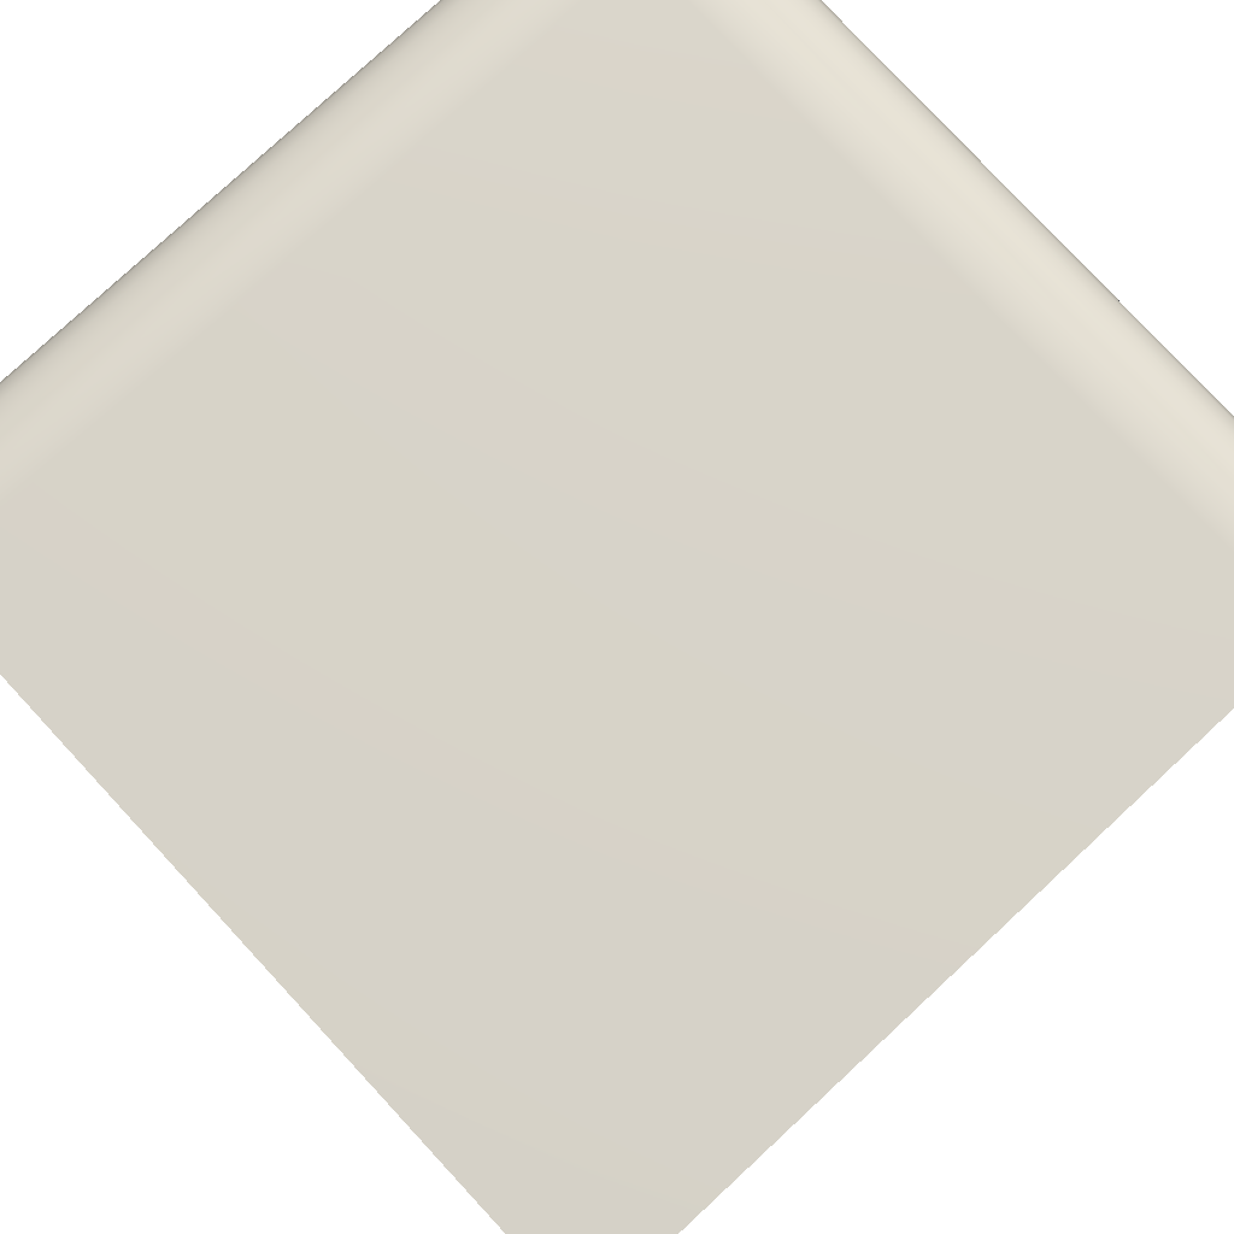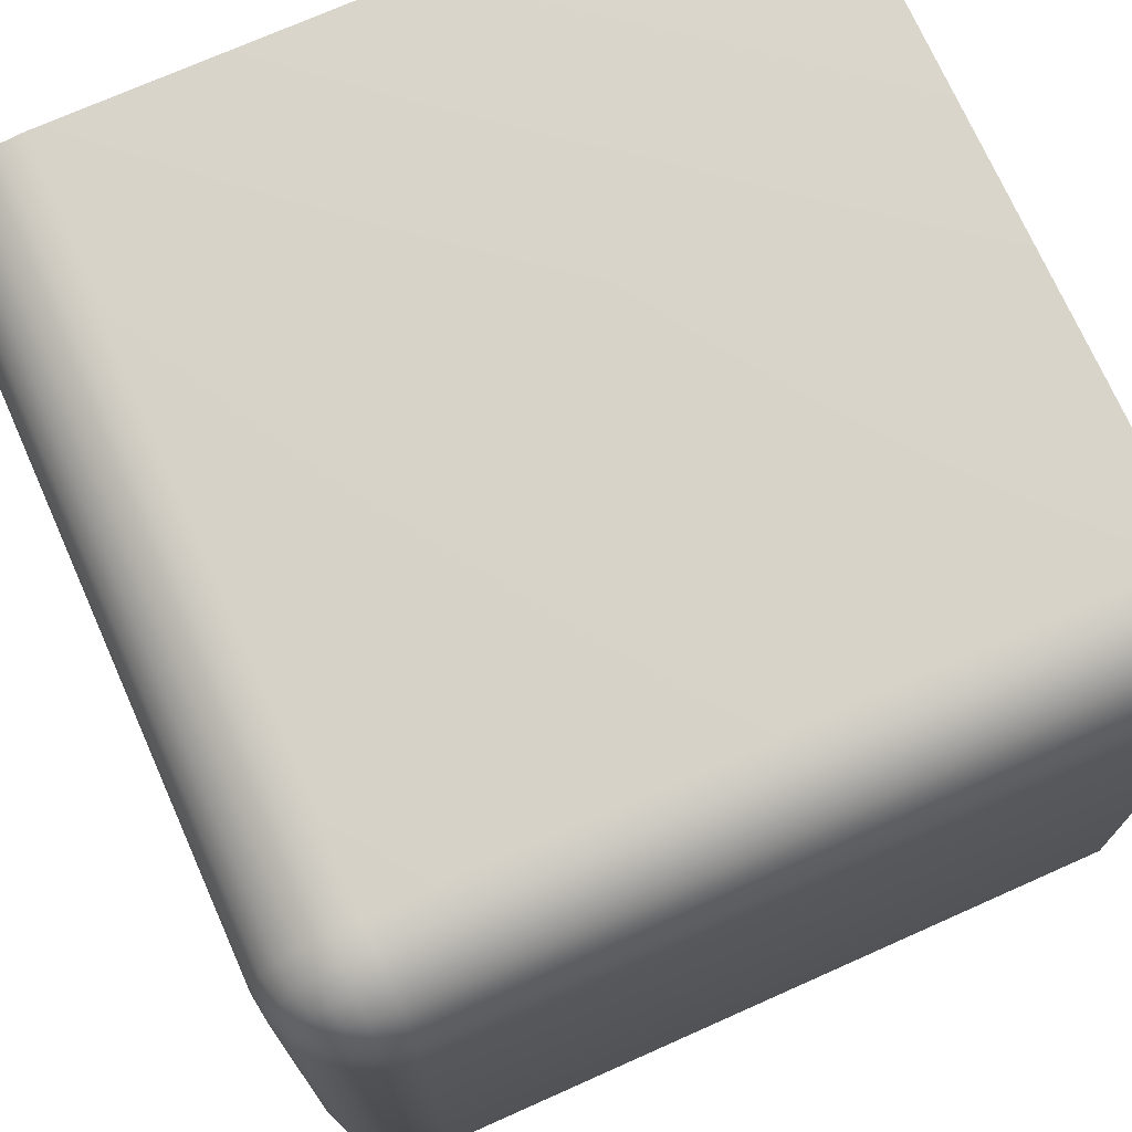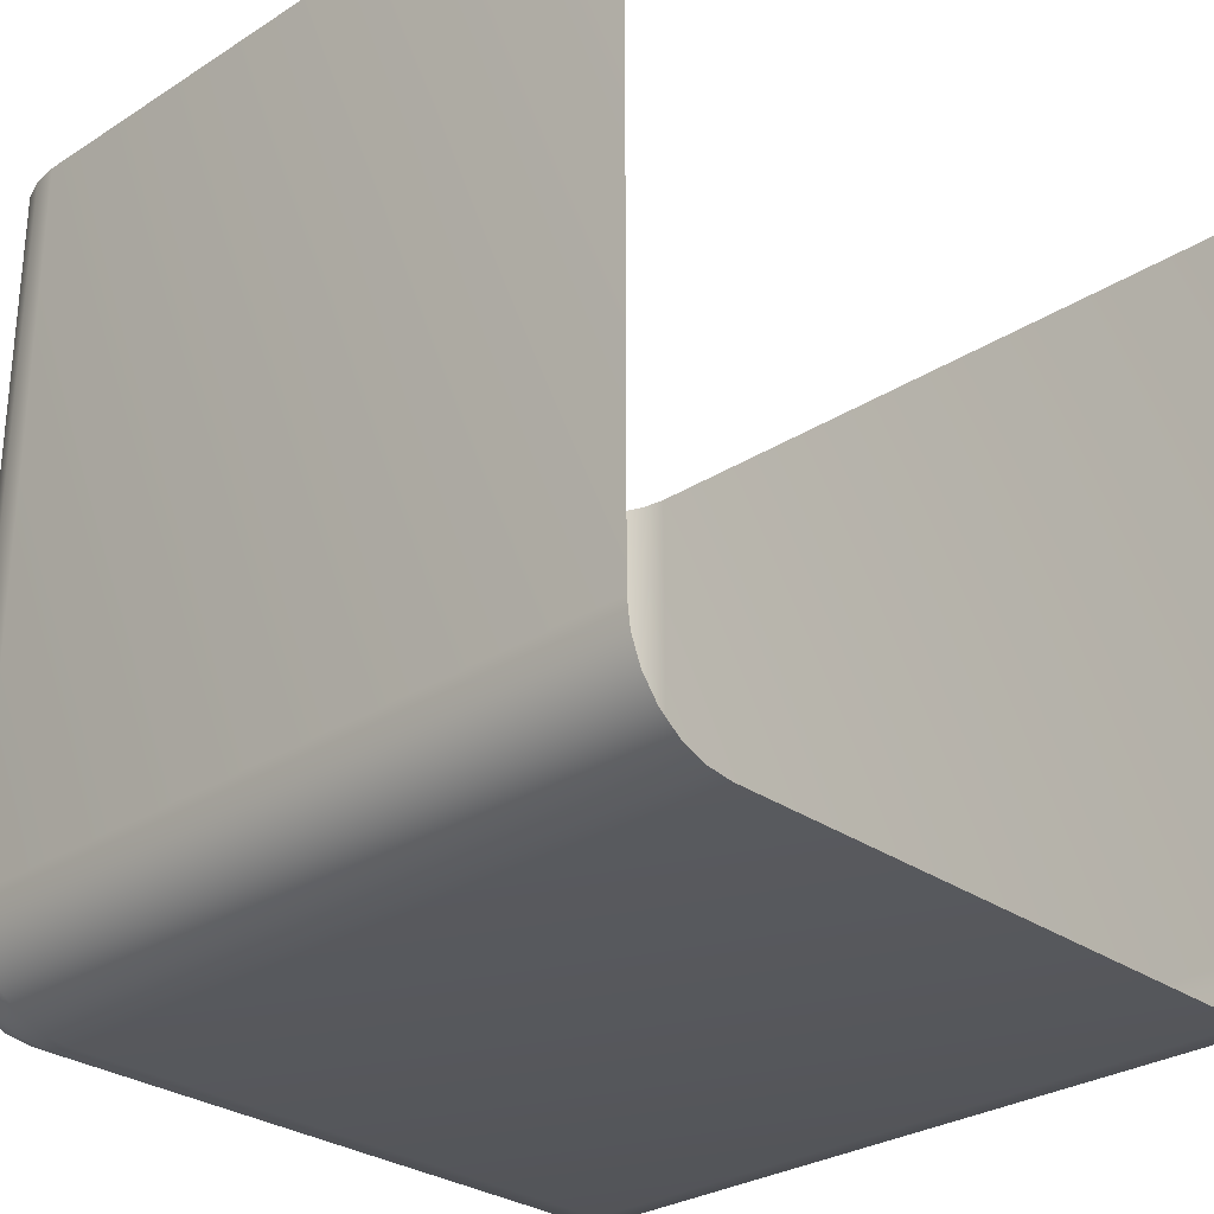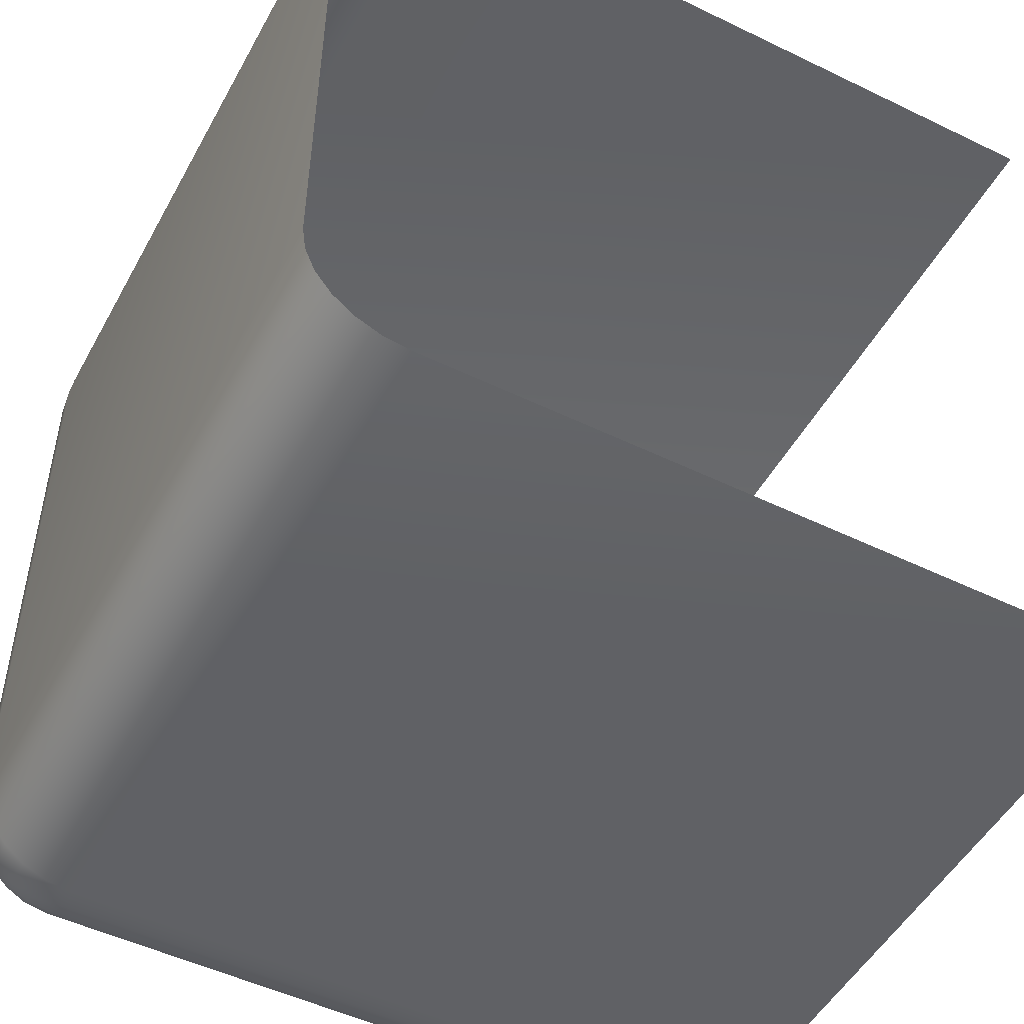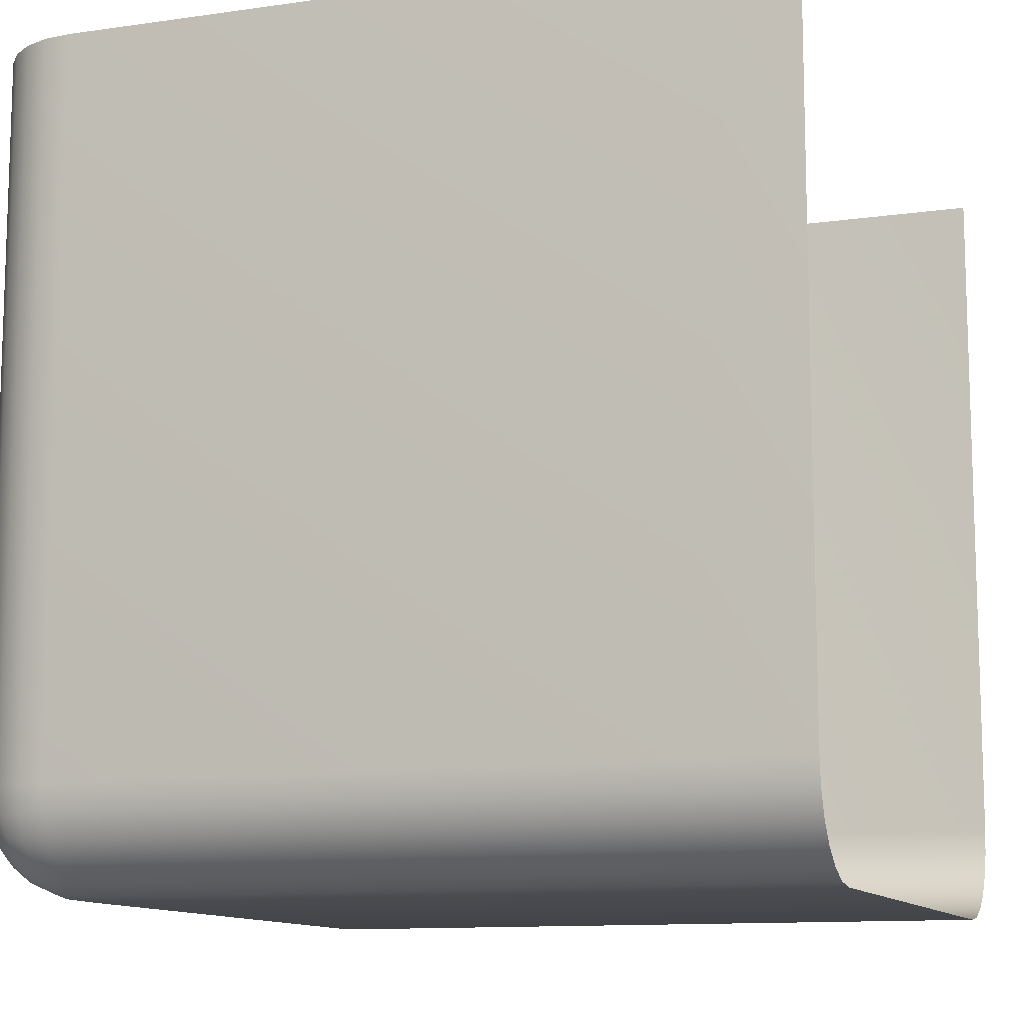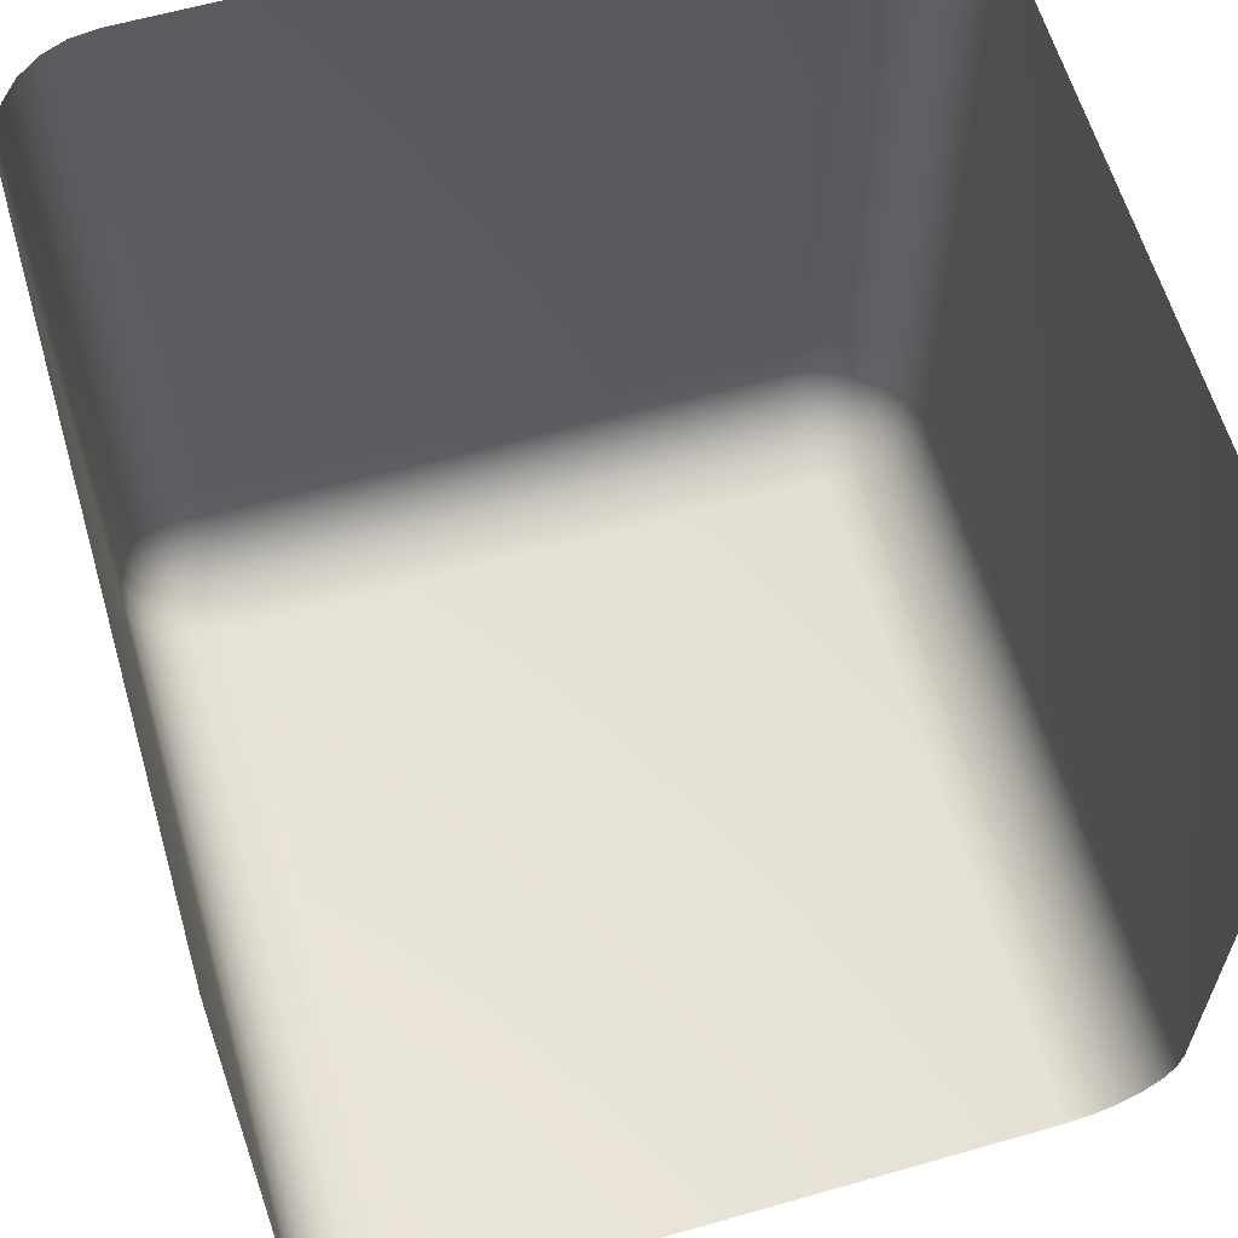
<metadata>
{"format":"obj","ext":"obj","renderer":"f3d","projection":"perspective","resolution":1024,"background":"white","views":[{"elev":79.2,"azim":-42.8,"up":"+Y"},{"elev":72.9,"azim":156.0,"up":"+Y"},{"elev":-28.7,"azim":-136.3,"up":"+Z"},{"elev":-50.3,"azim":-118.0,"up":"+Y"},{"elev":-11.4,"azim":-160.7,"up":"+Z"},{"elev":61.6,"azim":-106.2,"up":"+Z"}]}
</metadata>
<code>
o Corner_Cube_Cube.005
v 0.75 1.75 -1
v 0.75 2 -0.75
v 1 1.75 -0.75
v 0.75 1.815 -0.9915
v 0.75 1.875 -0.9665
v 0.75 1.927 -0.9268
v 0.8147 1.75 -0.9915
v 0.8167 1.817 -0.9814
v 0.8156 1.875 -0.9561
v 0.8143 1.921 -0.9209
v 0.875 1.75 -0.9665
v 0.8755 1.816 -0.9559
v 0.8691 1.869 -0.9347
v 0.8638 1.907 -0.9074
v 0.8943 1.894 -0.8943
v 0.8147 1.991 -0.75
v 0.875 1.966 -0.75
v 0.9268 1.927 -0.75
v 0.75 1.991 -0.8147
v 0.8173 1.981 -0.8167
v 0.8754 1.956 -0.8156
v 0.9208 1.921 -0.8143
v 0.75 1.966 -0.875
v 0.816 1.956 -0.8755
v 0.8691 1.935 -0.8691
v 0.9074 1.907 -0.8638
v 0.9915 1.75 -0.8147
v 0.9665 1.75 -0.875
v 0.9268 1.75 -0.9268
v 0.9915 1.815 -0.75
v 0.9814 1.817 -0.8173
v 0.9561 1.816 -0.8754
v 0.9209 1.814 -0.9208
v 0.9665 1.875 -0.75
v 0.9559 1.875 -0.816
v 0.9347 1.869 -0.8691
v 0.9074 1.864 -0.9074
v 0.75 0 -0.75
v 0.75 0.25 -1
v 1 0.25 -0.75
v 0.75 0.008512 -0.8147
v 0.75 0.03351 -0.875
v 0.75 0.07322 -0.9268
v 0.8147 0.008512 -0.75
v 0.8167 0.01865 -0.8173
v 0.8156 0.04392 -0.8754
v 0.8143 0.07909 -0.9208
v 0.875 0.03351 -0.75
v 0.8755 0.04409 -0.816
v 0.8691 0.06527 -0.8691
v 0.8638 0.09261 -0.9074
v 0.8943 0.1057 -0.8943
v 0.8147 0.25 -0.9915
v 0.875 0.25 -0.9665
v 0.9268 0.25 -0.9268
v 0.75 0.1853 -0.9915
v 0.8173 0.1833 -0.9814
v 0.8754 0.1844 -0.9561
v 0.9208 0.1857 -0.9209
v 0.75 0.125 -0.9665
v 0.816 0.1245 -0.9559
v 0.8691 0.1309 -0.9347
v 0.9074 0.1362 -0.9074
v 0.9915 0.1853 -0.75
v 0.9665 0.125 -0.75
v 0.9268 0.07322 -0.75
v 0.9915 0.25 -0.8147
v 0.9814 0.1827 -0.8167
v 0.9561 0.1246 -0.8156
v 0.9209 0.07925 -0.8143
v 0.9665 0.25 -0.875
v 0.9559 0.184 -0.8755
v 0.9347 0.1309 -0.8691
v 0.9074 0.09262 -0.8638
v 1 1.75 1
v 0.75 2 1
v 0.9915 1.815 1
v 0.9665 1.875 1
v 0.9268 1.927 1
v 0.8147 1.991 1
v 0.875 1.966 1
v 1 0.25 1
v 0.75 0 1
v 0.9915 0.1853 1
v 0.9665 0.125 1
v 0.8147 0.008512 1
v 0.875 0.03351 1
v 0.9268 0.07322 1
v -1 1.75 -1
v -1 2 -0.75
v -1 1.815 -0.9915
v -1 1.875 -0.9665
v -1 1.991 -0.8147
v -1 1.966 -0.875
v -1 1.927 -0.9268
v -1 0.25 -1
v -1 0 -0.75
v -1 0.1853 -0.9915
v -1 0.125 -0.9665
v -1 0.07322 -0.9268
v -1 0.008512 -0.8147
v -1 0.03351 -0.875
v -1 2 1
v -1 0 1
f 97 38 83 104
f 2 90 103 76
f 40 3 75 82
f 1 4 8 7
f 4 5 9 8
f 5 6 10 9
f 7 8 12 11
f 8 9 13 12
f 9 10 14 13
f 11 12 33 29
f 12 13 37 33
f 13 14 15 37
f 2 16 20 19
f 16 17 21 20
f 17 18 22 21
f 19 20 24 23
f 20 21 25 24
f 21 22 26 25
f 23 24 10 6
f 24 25 14 10
f 25 26 15 14
f 3 27 31 30
f 27 28 32 31
f 28 29 33 32
f 30 31 35 34
f 31 32 36 35
f 32 33 37 36
f 34 35 22 18
f 35 36 26 22
f 36 37 15 26
f 38 41 45 44
f 41 42 46 45
f 42 43 47 46
f 44 45 49 48
f 45 46 50 49
f 46 47 51 50
f 48 49 70 66
f 49 50 74 70
f 50 51 52 74
f 39 53 57 56
f 53 54 58 57
f 54 55 59 58
f 56 57 61 60
f 57 58 62 61
f 58 59 63 62
f 60 61 47 43
f 61 62 51 47
f 62 63 52 51
f 40 64 68 67
f 64 65 69 68
f 65 66 70 69
f 67 68 72 71
f 68 69 73 72
f 69 70 74 73
f 71 72 59 55
f 72 73 63 59
f 73 74 52 63
f 38 97 101 41
f 41 101 102 42
f 42 102 100 43
f 43 100 99 60
f 60 99 98 56
f 56 98 96 39
f 3 40 67 27
f 27 67 71 28
f 28 71 55 29
f 29 55 54 11
f 11 54 53 7
f 7 53 39 1
f 2 76 80 16
f 16 80 81 17
f 17 81 79 18
f 18 79 78 34
f 34 78 77 30
f 30 77 75 3
f 90 2 19 93
f 93 19 23 94
f 94 23 6 95
f 95 6 5 92
f 92 5 4 91
f 91 4 1 89
f 83 38 44 86
f 86 44 48 87
f 87 48 66 88
f 88 66 65 85
f 85 65 64 84
f 84 64 40 82
f 96 89 1 39

</code>
